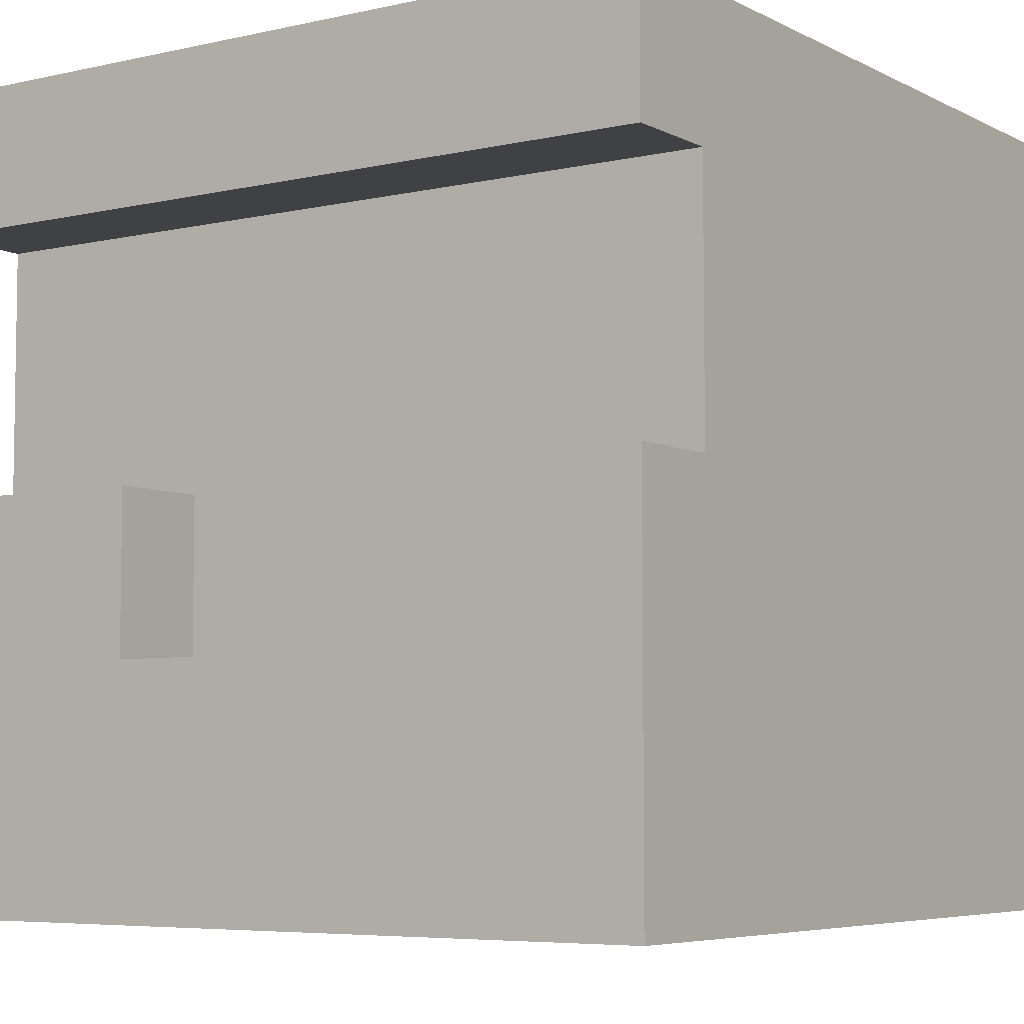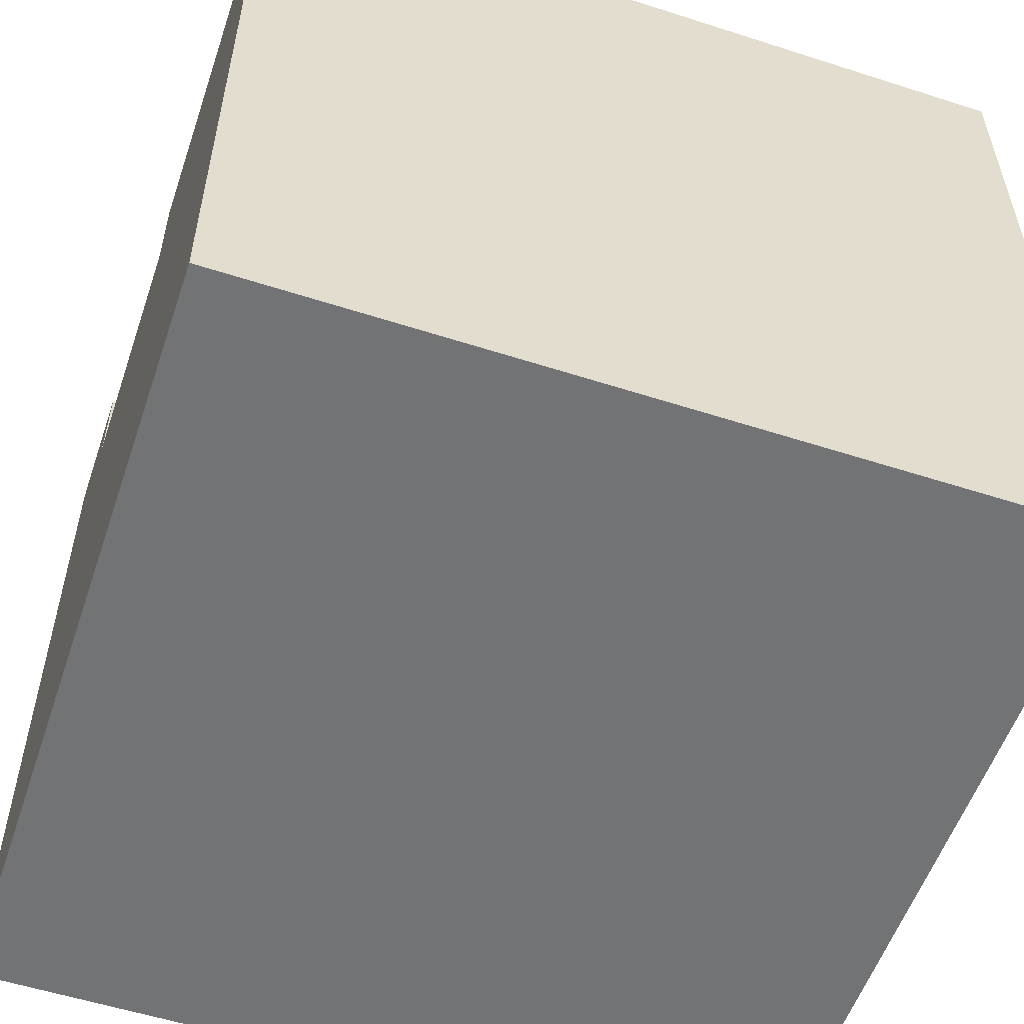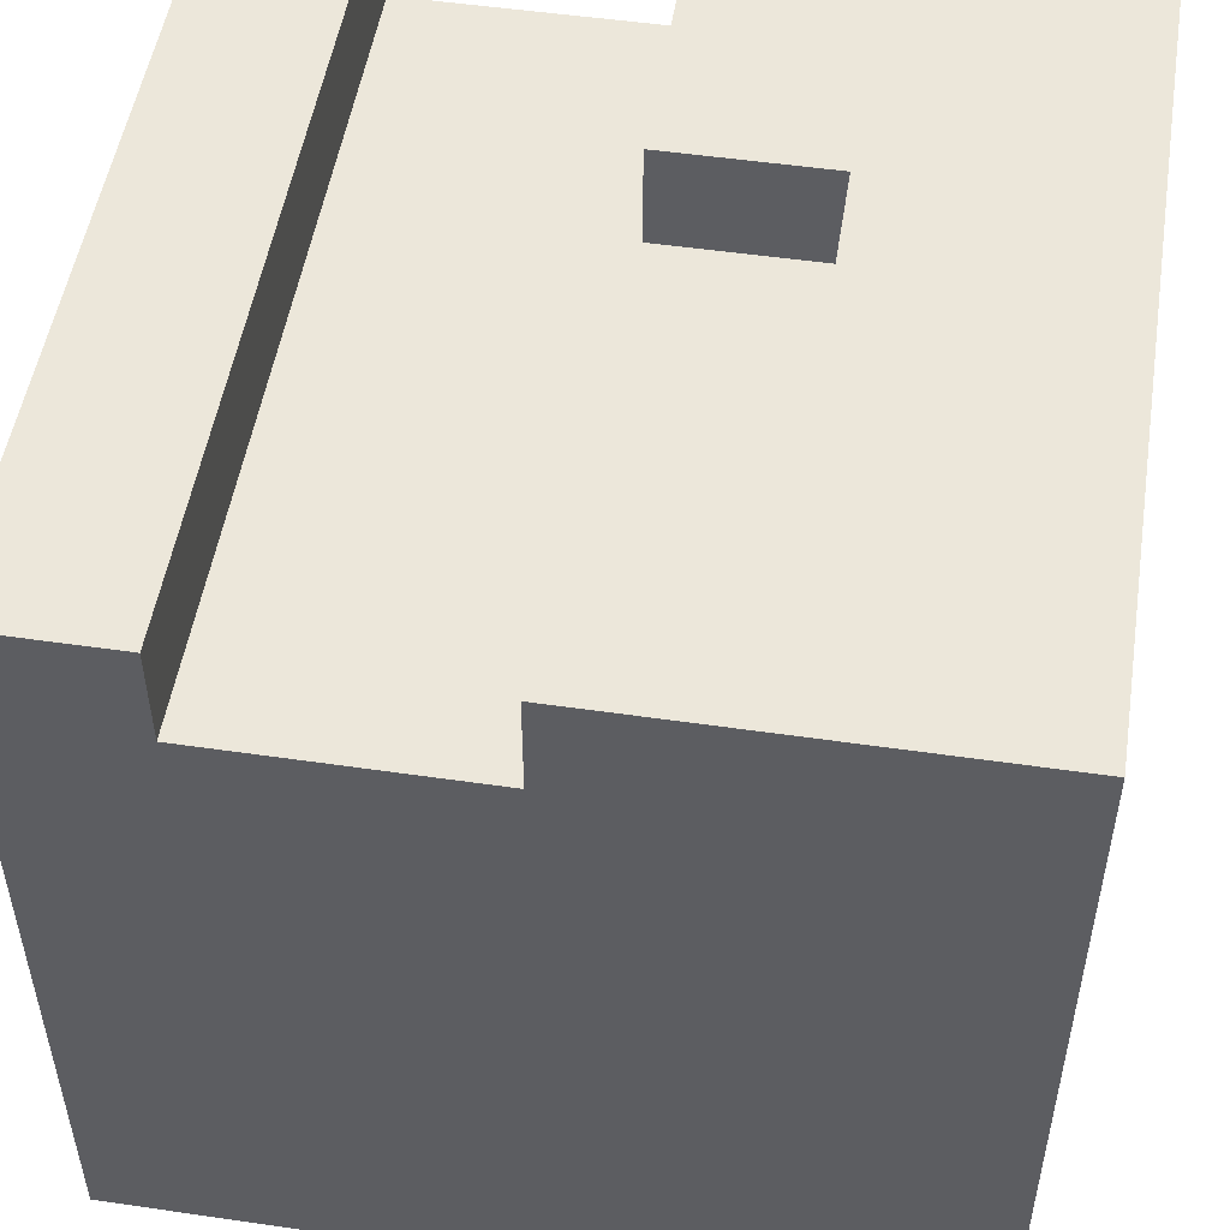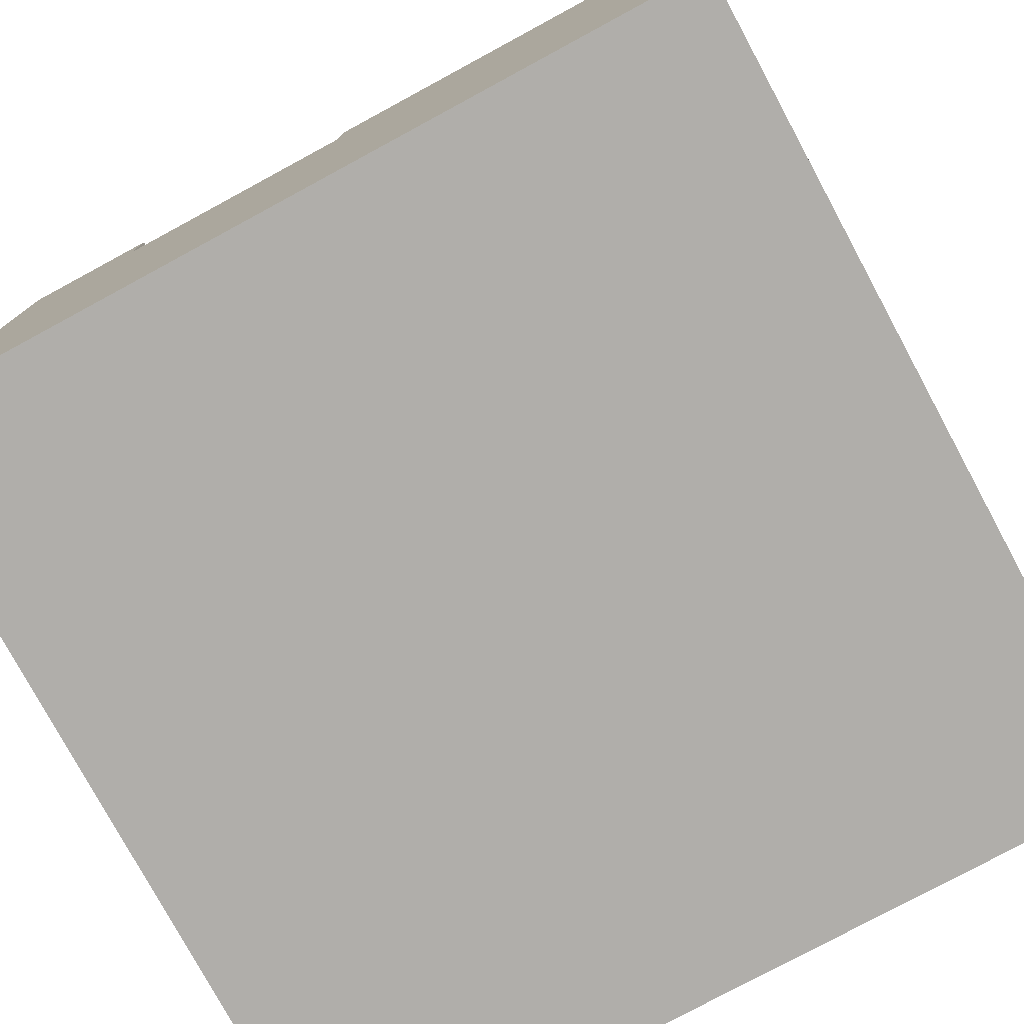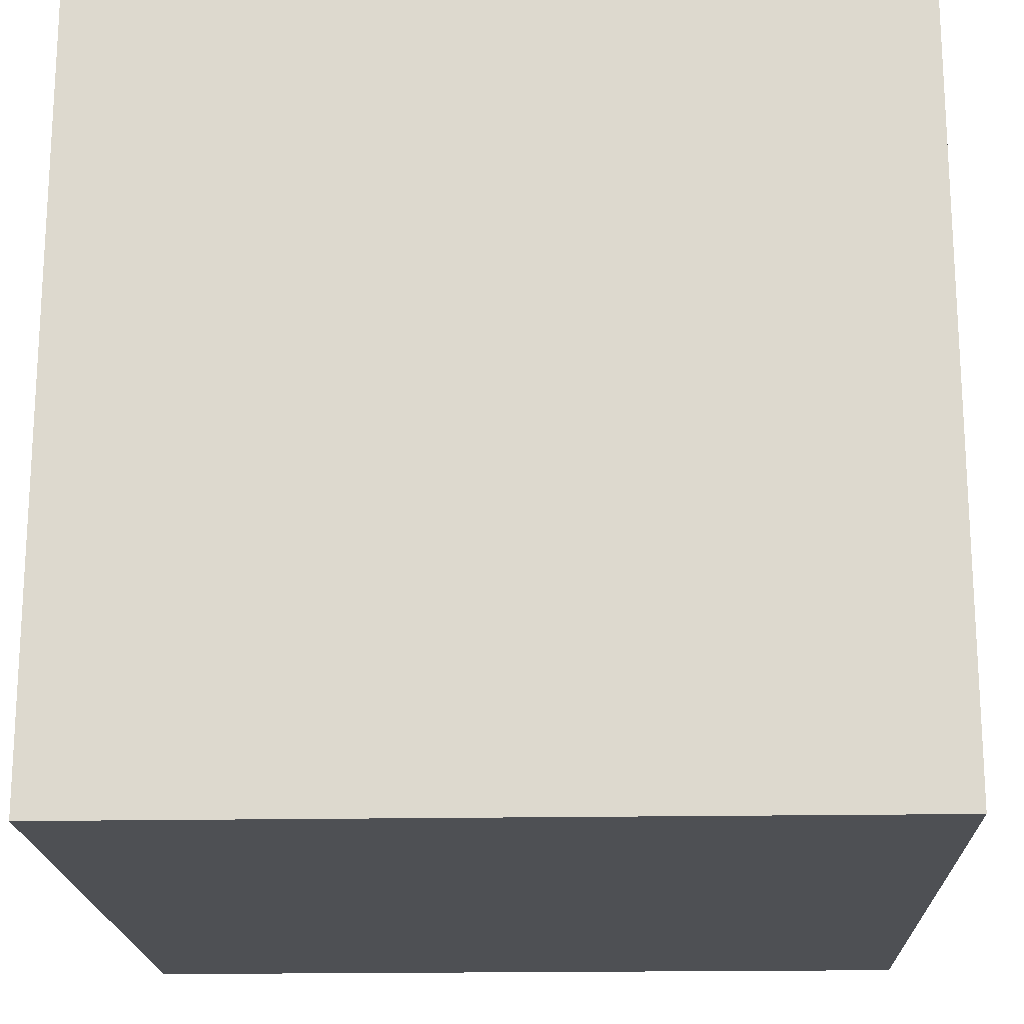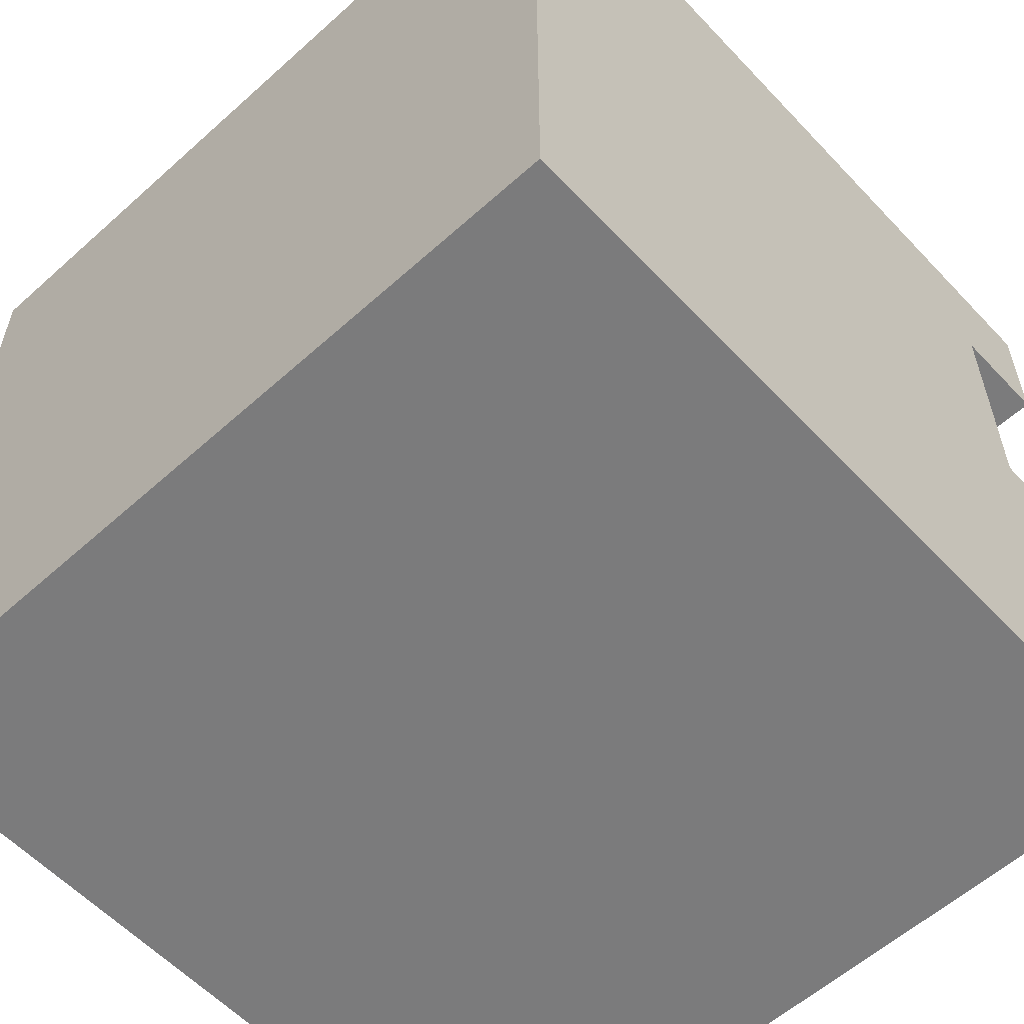
<metadata>
{"format":"obj","ext":"obj","renderer":"f3d","projection":"perspective","resolution":1024,"background":"white","views":[{"elev":-5.9,"azim":34.4,"up":"+Y"},{"elev":-55.7,"azim":-18.7,"up":"+Z"},{"elev":51.2,"azim":-81.0,"up":"+Z"},{"elev":-77.9,"azim":-61.6,"up":"+Z"},{"elev":-18.8,"azim":-178.0,"up":"+Y"},{"elev":-58.4,"azim":-137.2,"up":"+Y"}]}
</metadata>
<code>
g holed_Hall_V2
v -20 0 20
v -20 0 -20
v -20 19 20
v -20 19 19
v -20 20 20
v -20 20 19
v -20 20 15
v -20 33 20
v -20 33 15
v -20 40 20
v -20 40 -20
v 7 12 20
v 7 12 19
v 7 12 15
v 7 13 19
v 7 13 15
v 7 14 19
v 7 14 15
v 7 15 19
v 7 15 15
v 7 16 19
v 7 16 15
v 7 17 19
v 7 17 15
v 7 18 19
v 7 18 15
v 7 19 19
v 7 19 15
v 7 20 20
v 7 20 19
v 7 20 15
v -8 12 20
v -8 12 19
v -8 12 15
v -8 13 19
v -8 13 15
v -8 14 19
v -8 14 15
v -8 15 19
v -8 15 15
v -8 16 19
v -8 16 15
v -8 17 19
v -8 17 15
v -8 18 19
v -8 18 15
v -8 19 19
v -8 19 15
v -8 20 20
v -8 20 15
v 20 0 20
v 20 0 -20
v 20 19 20
v 20 19 19
v 20 20 20
v 20 20 19
v 20 20 15
v 20 33 20
v 20 33 15
v 20 40 20
v 20 40 -20
v -20 0 20
v -20 19 20
v -20 20 20
v -20 33 20
v -20 40 20
v -9 11 20
v -9 19 20
v -8 12 20
v -8 20 20
v 7 12 20
v 7 20 20
v 8 11 20
v 8 19 20
v 20 0 20
v 20 19 20
v 20 20 20
v 20 33 20
v 20 40 20
v -20 20 15
v -20 33 15
v -19 20 15
v -18 20 15
v -17 20 15
v -16 20 15
v -15 20 15
v -14 20 15
v -13 20 15
v -12 20 15
v -11 20 15
v -10 20 15
v -9 20 15
v -8 12 15
v -8 13 15
v -8 14 15
v -8 15 15
v -8 16 15
v -8 17 15
v -8 18 15
v -8 19 15
v -8 20 15
v -7 12 15
v -6 12 15
v -5 12 15
v -4 12 15
v -3 12 15
v -2 12 15
v -1 12 15
v 0 12 15
v 1 12 15
v 2 12 15
v 3 12 15
v 4 12 15
v 5 12 15
v 6 12 15
v 7 12 15
v 7 13 15
v 7 14 15
v 7 15 15
v 7 16 15
v 7 17 15
v 7 18 15
v 7 19 15
v 7 20 15
v 8 20 15
v 9 20 15
v 10 20 15
v 11 20 15
v 12 20 15
v 13 20 15
v 14 20 15
v 15 20 15
v 16 20 15
v 17 20 15
v 18 20 15
v 19 20 15
v 20 20 15
v 20 33 15
v -20 0 -20
v -20 40 -20
v 20 0 -20
v 20 40 -20
v -20 0 20
v 20 0 20
v -20 0 -20
v 20 0 -20
v -20 33 20
v 20 33 20
v -20 33 15
v 20 33 15
v -8 12 20
v 7 12 20
v -8 12 19
v -7 12 19
v -6 12 19
v -5 12 19
v -4 12 19
v -3 12 19
v -2 12 19
v -1 12 19
v 0 12 19
v 1 12 19
v 2 12 19
v 3 12 19
v 4 12 19
v 5 12 19
v 6 12 19
v 7 12 19
v -8 12 15
v -7 12 15
v -6 12 15
v -5 12 15
v -4 12 15
v -3 12 15
v -2 12 15
v -1 12 15
v 0 12 15
v 1 12 15
v 2 12 15
v 3 12 15
v 4 12 15
v 5 12 15
v 6 12 15
v 7 12 15
v -20 20 20
v -8 20 20
v 7 20 20
v 20 20 20
v -20 20 19
v -19 20 19
v -18 20 19
v -17 20 19
v -16 20 19
v -15 20 19
v -14 20 19
v -13 20 19
v -12 20 19
v -11 20 19
v -10 20 19
v -9 20 19
v 7 20 19
v 8 20 19
v 9 20 19
v 10 20 19
v 11 20 19
v 12 20 19
v 13 20 19
v 14 20 19
v 15 20 19
v 16 20 19
v 17 20 19
v 18 20 19
v 19 20 19
v 20 20 19
v -20 20 15
v -19 20 15
v -18 20 15
v -17 20 15
v -16 20 15
v -15 20 15
v -14 20 15
v -13 20 15
v -12 20 15
v -11 20 15
v -10 20 15
v -9 20 15
v -8 20 15
v 7 20 15
v 8 20 15
v 9 20 15
v 10 20 15
v 11 20 15
v 12 20 15
v 13 20 15
v 14 20 15
v 15 20 15
v 16 20 15
v 17 20 15
v 18 20 15
v 19 20 15
v 20 20 15
v -20 40 20
v 20 40 20
v -20 40 -20
v 20 40 -20
f 3 2 1
f 4 2 3
f 5 4 3
f 6 2 4
f 6 4 5
f 7 2 6
f 9 2 7
f 10 9 8
f 11 2 9
f 11 9 10
f 15 13 12
f 15 14 13
f 16 14 15
f 17 15 12
f 17 16 15
f 18 16 17
f 19 17 12
f 19 18 17
f 20 18 19
f 21 19 12
f 21 20 19
f 22 20 21
f 23 21 12
f 23 22 21
f 24 22 23
f 25 23 12
f 25 24 23
f 26 24 25
f 27 25 12
f 27 26 25
f 28 26 27
f 29 27 12
f 30 28 27
f 30 27 29
f 31 28 30
f 32 33 35
f 33 34 35
f 35 34 36
f 32 35 37
f 35 36 37
f 37 36 38
f 32 37 39
f 37 38 39
f 39 38 40
f 32 39 41
f 39 40 41
f 41 40 42
f 32 41 43
f 41 42 43
f 43 42 44
f 32 43 45
f 43 44 45
f 45 44 46
f 32 45 47
f 45 46 47
f 47 46 48
f 32 47 49
f 47 48 49
f 49 48 50
f 51 52 53
f 53 52 54
f 53 54 55
f 54 52 56
f 55 54 56
f 56 52 57
f 57 52 59
f 58 59 60
f 59 52 61
f 60 59 61
f 67 63 62
f 68 64 63
f 68 63 67
f 69 68 67
f 70 64 68
f 70 68 69
f 71 69 67
f 73 67 62
f 73 72 71
f 73 71 67
f 74 72 73
f 75 73 62
f 75 74 73
f 76 72 74
f 76 74 75
f 77 72 76
f 78 66 65
f 79 66 78
f 82 81 80
f 83 81 82
f 84 81 83
f 85 81 84
f 86 81 85
f 87 81 86
f 88 81 87
f 89 81 88
f 90 81 89
f 91 81 90
f 92 81 91
f 101 81 92
f 102 100 99
f 102 101 100
f 102 94 93
f 102 95 94
f 102 99 98
f 102 98 97
f 102 97 96
f 102 96 95
f 103 101 102
f 104 101 103
f 105 101 104
f 106 101 105
f 107 101 106
f 108 101 107
f 109 101 108
f 110 101 109
f 111 101 110
f 112 101 111
f 113 101 112
f 114 101 113
f 115 101 114
f 116 101 115
f 117 101 116
f 118 101 117
f 119 101 118
f 120 101 119
f 121 101 120
f 122 101 121
f 123 101 122
f 124 81 101
f 124 101 123
f 125 81 124
f 126 81 125
f 127 81 126
f 128 81 127
f 129 81 128
f 130 81 129
f 131 81 130
f 132 81 131
f 133 81 132
f 134 81 133
f 135 81 134
f 136 81 135
f 137 81 136
f 138 81 137
f 139 140 141
f 141 140 142
f 145 144 143
f 146 144 145
f 149 148 147
f 150 148 149
f 151 152 153
f 153 152 154
f 154 152 155
f 155 152 156
f 156 152 157
f 157 152 158
f 158 152 159
f 159 152 160
f 160 152 161
f 161 152 162
f 162 152 163
f 163 152 164
f 164 152 165
f 165 152 166
f 166 152 167
f 167 152 168
f 153 154 169
f 154 155 170
f 169 154 170
f 155 156 171
f 170 155 171
f 156 157 172
f 171 156 172
f 157 158 173
f 172 157 173
f 158 159 174
f 173 158 174
f 159 160 175
f 174 159 175
f 160 161 176
f 175 160 176
f 161 162 177
f 176 161 177
f 162 163 178
f 177 162 178
f 163 164 179
f 178 163 179
f 164 165 180
f 179 164 180
f 165 166 181
f 180 165 181
f 166 167 182
f 181 166 182
f 167 168 183
f 182 167 183
f 183 168 184
f 185 186 189
f 189 186 190
f 190 186 191
f 191 186 192
f 192 186 193
f 193 186 194
f 194 186 195
f 195 186 196
f 196 186 197
f 197 186 198
f 198 186 199
f 199 186 200
f 187 188 201
f 201 188 202
f 202 188 203
f 203 188 204
f 204 188 205
f 205 188 206
f 206 188 207
f 207 188 208
f 208 188 209
f 209 188 210
f 210 188 211
f 211 188 212
f 212 188 213
f 213 188 214
f 189 190 215
f 190 191 216
f 215 190 216
f 191 192 217
f 216 191 217
f 192 193 218
f 217 192 218
f 193 194 219
f 218 193 219
f 194 195 220
f 219 194 220
f 195 196 221
f 220 195 221
f 196 197 222
f 221 196 222
f 197 198 223
f 222 197 223
f 198 199 224
f 223 198 224
f 199 200 225
f 224 199 225
f 200 186 226
f 225 200 226
f 226 186 227
f 201 202 228
f 202 203 229
f 228 202 229
f 203 204 230
f 229 203 230
f 204 205 231
f 230 204 231
f 205 206 232
f 231 205 232
f 206 207 233
f 232 206 233
f 207 208 234
f 233 207 234
f 208 209 235
f 234 208 235
f 209 210 236
f 235 209 236
f 210 211 237
f 236 210 237
f 211 212 238
f 237 211 238
f 212 213 239
f 238 212 239
f 213 214 240
f 239 213 240
f 240 214 241
f 242 243 244
f 244 243 245

</code>
